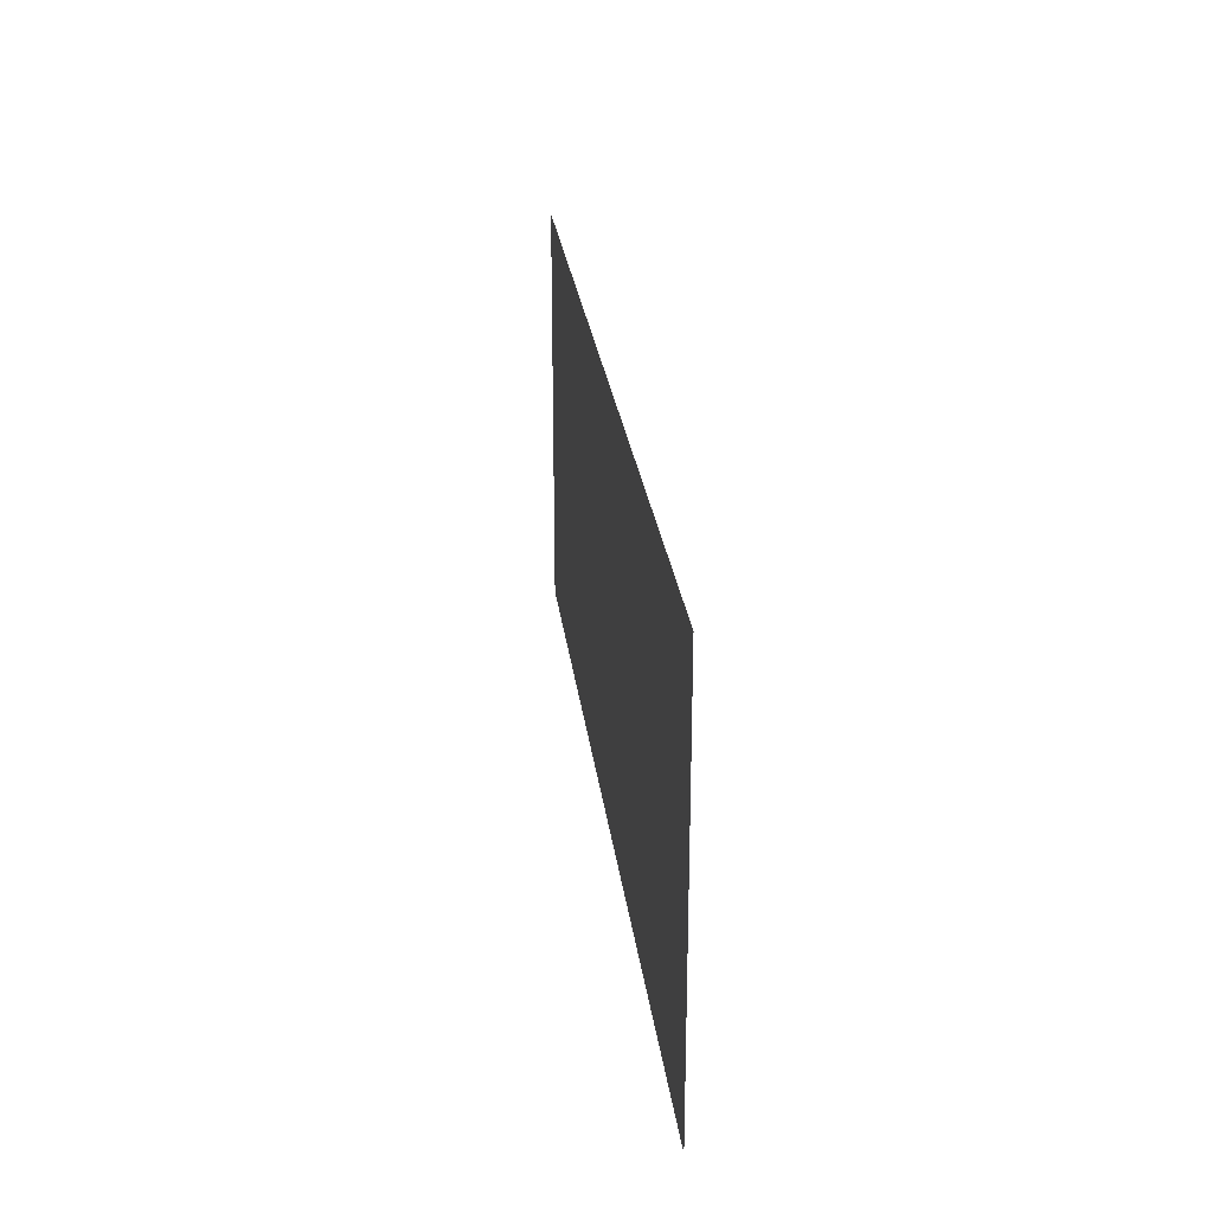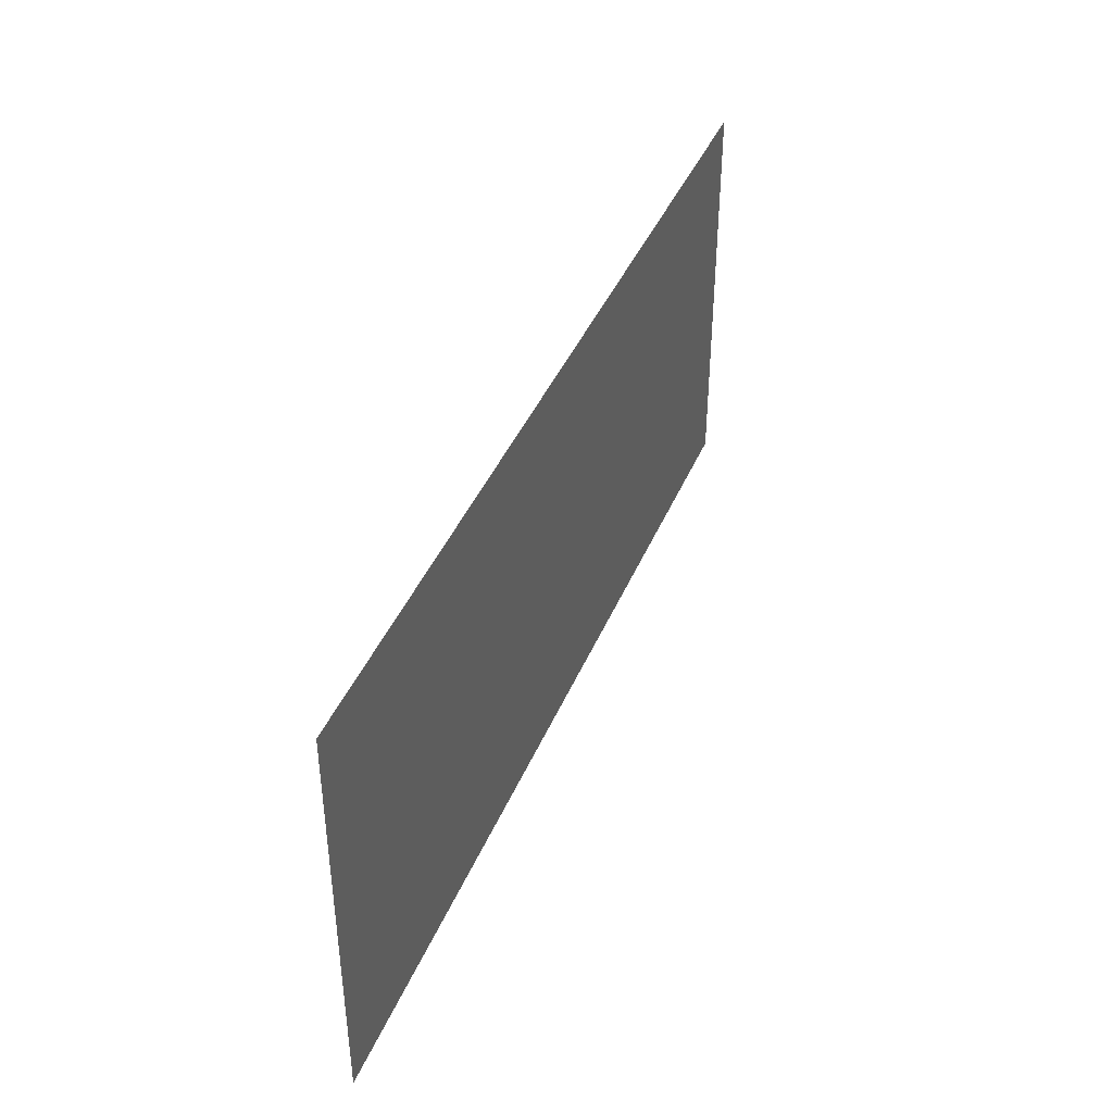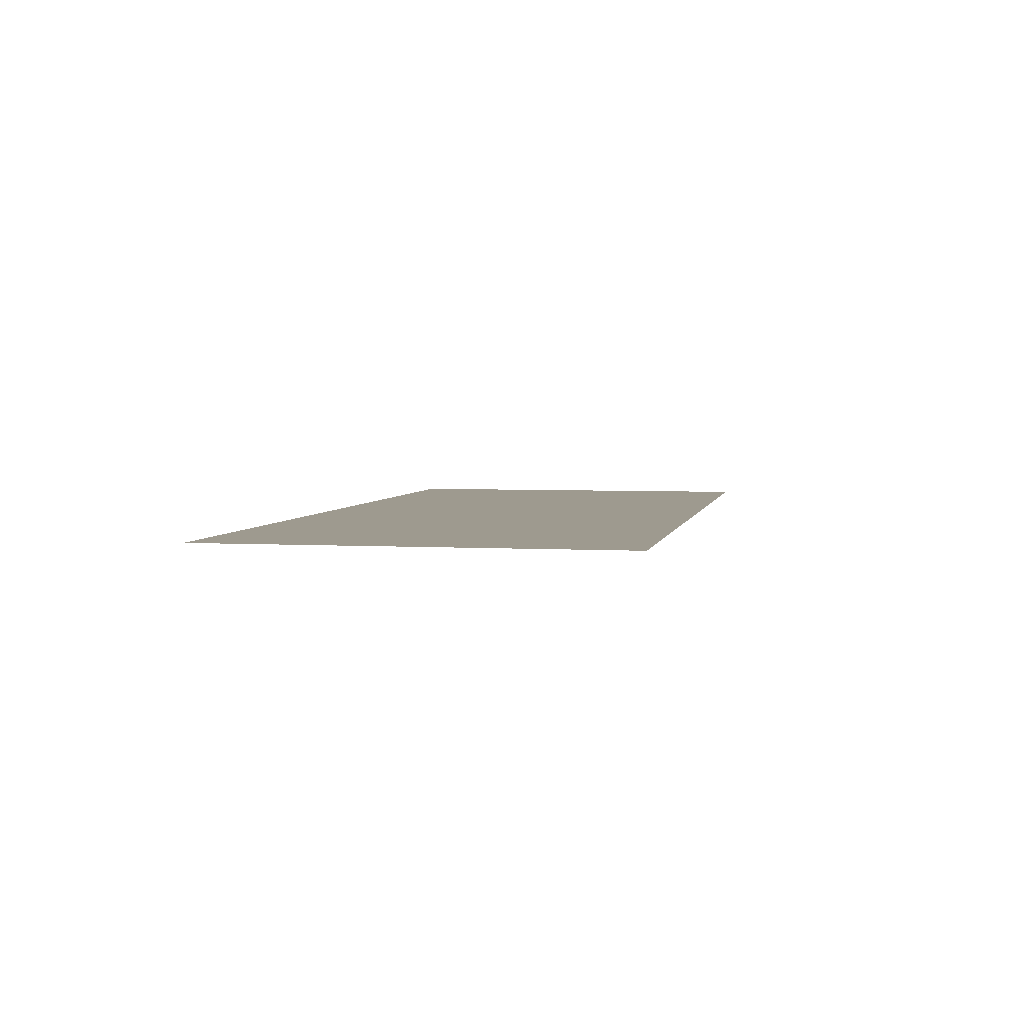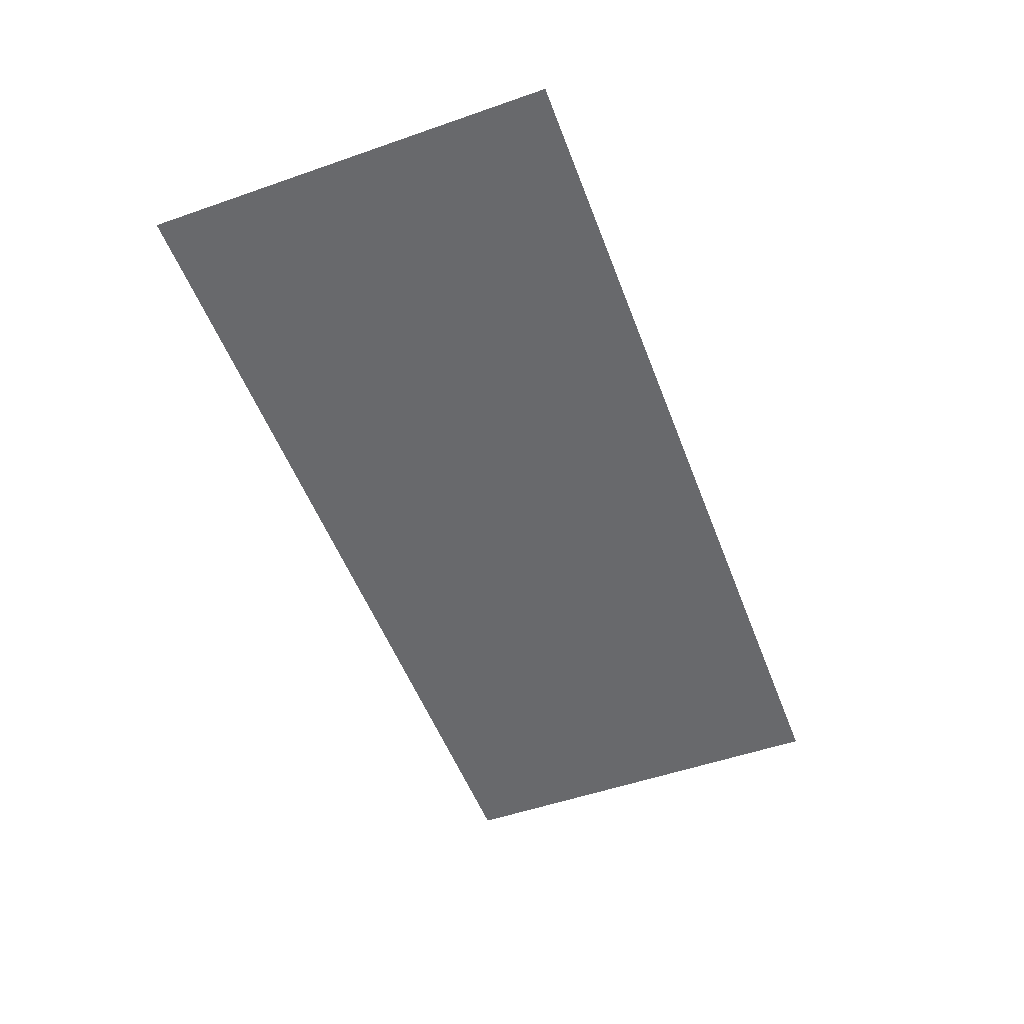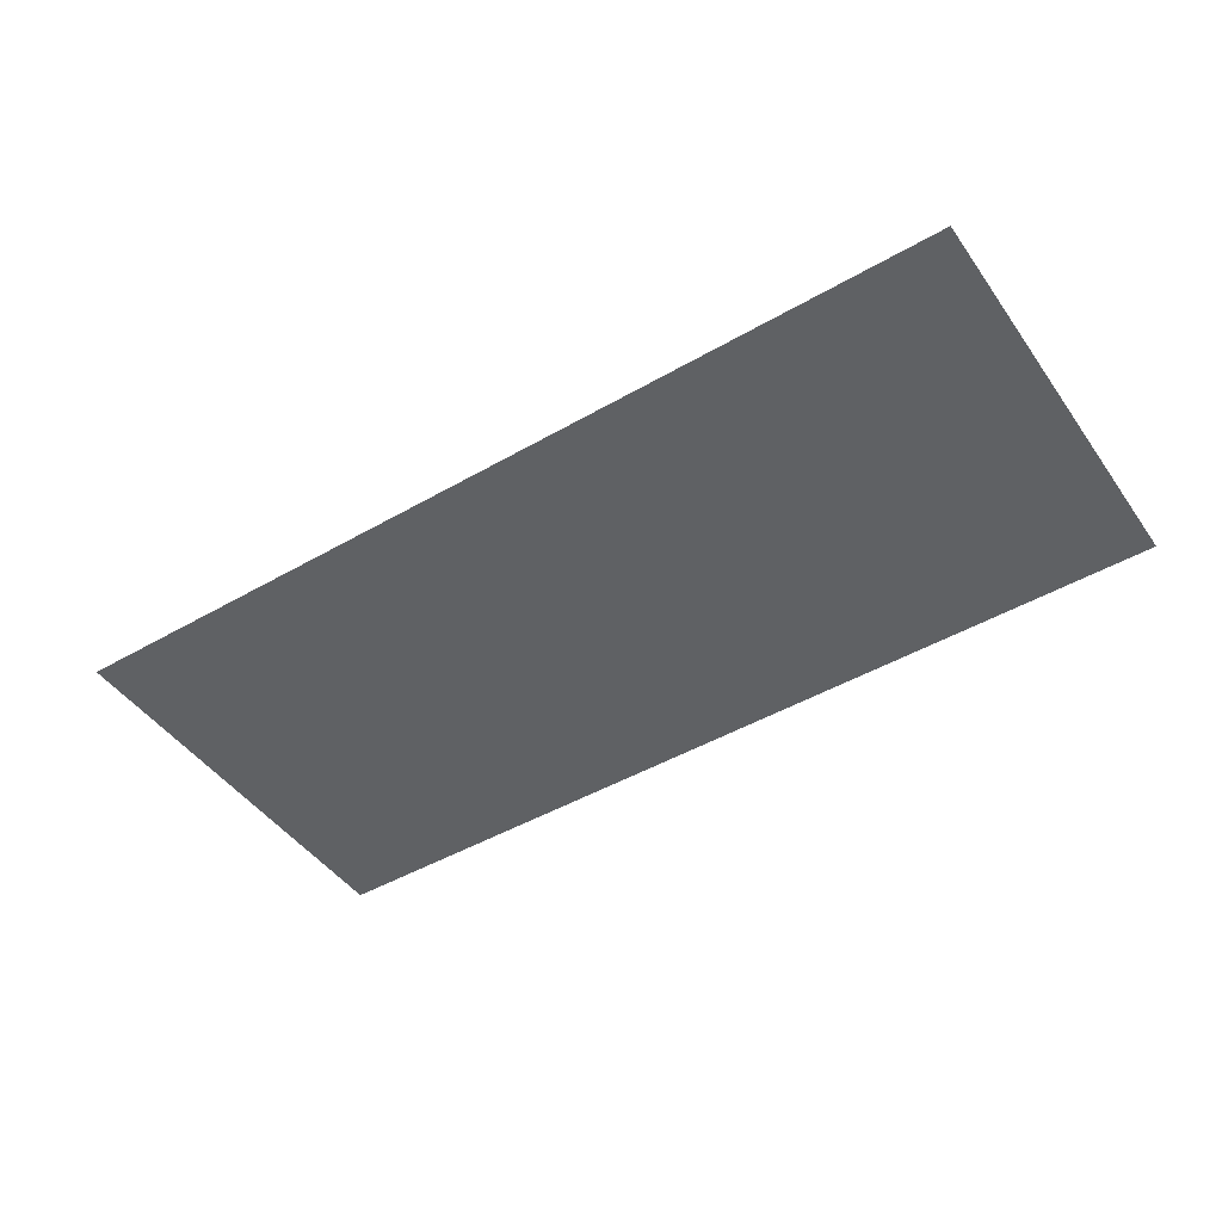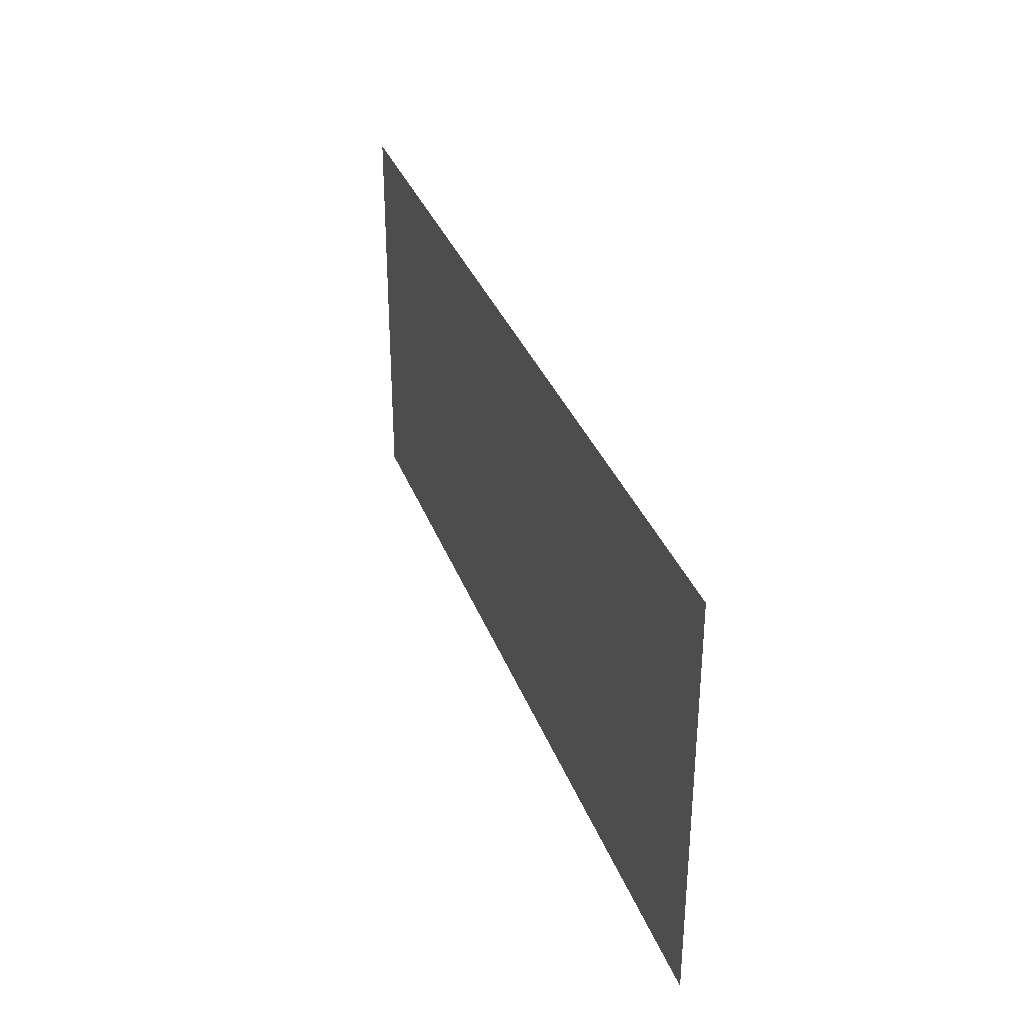
<metadata>
{"format":"obj","ext":"obj","renderer":"f3d","projection":"perspective","resolution":1024,"background":"white","views":[{"elev":26.0,"azim":83.2,"up":"+Y"},{"elev":41.3,"azim":-68.5,"up":"+Y"},{"elev":3.8,"azim":-78.9,"up":"+Z"},{"elev":-52.7,"azim":-69.5,"up":"+Z"},{"elev":-46.3,"azim":-146.6,"up":"+Z"},{"elev":33.4,"azim":-108.5,"up":"+Y"}]}
</metadata>
<code>
v 47 -21 0
v -47 21 0
v -47 -21 0
v 47 21 0
o P003
f 1 2 3
f 1 4 2

</code>
